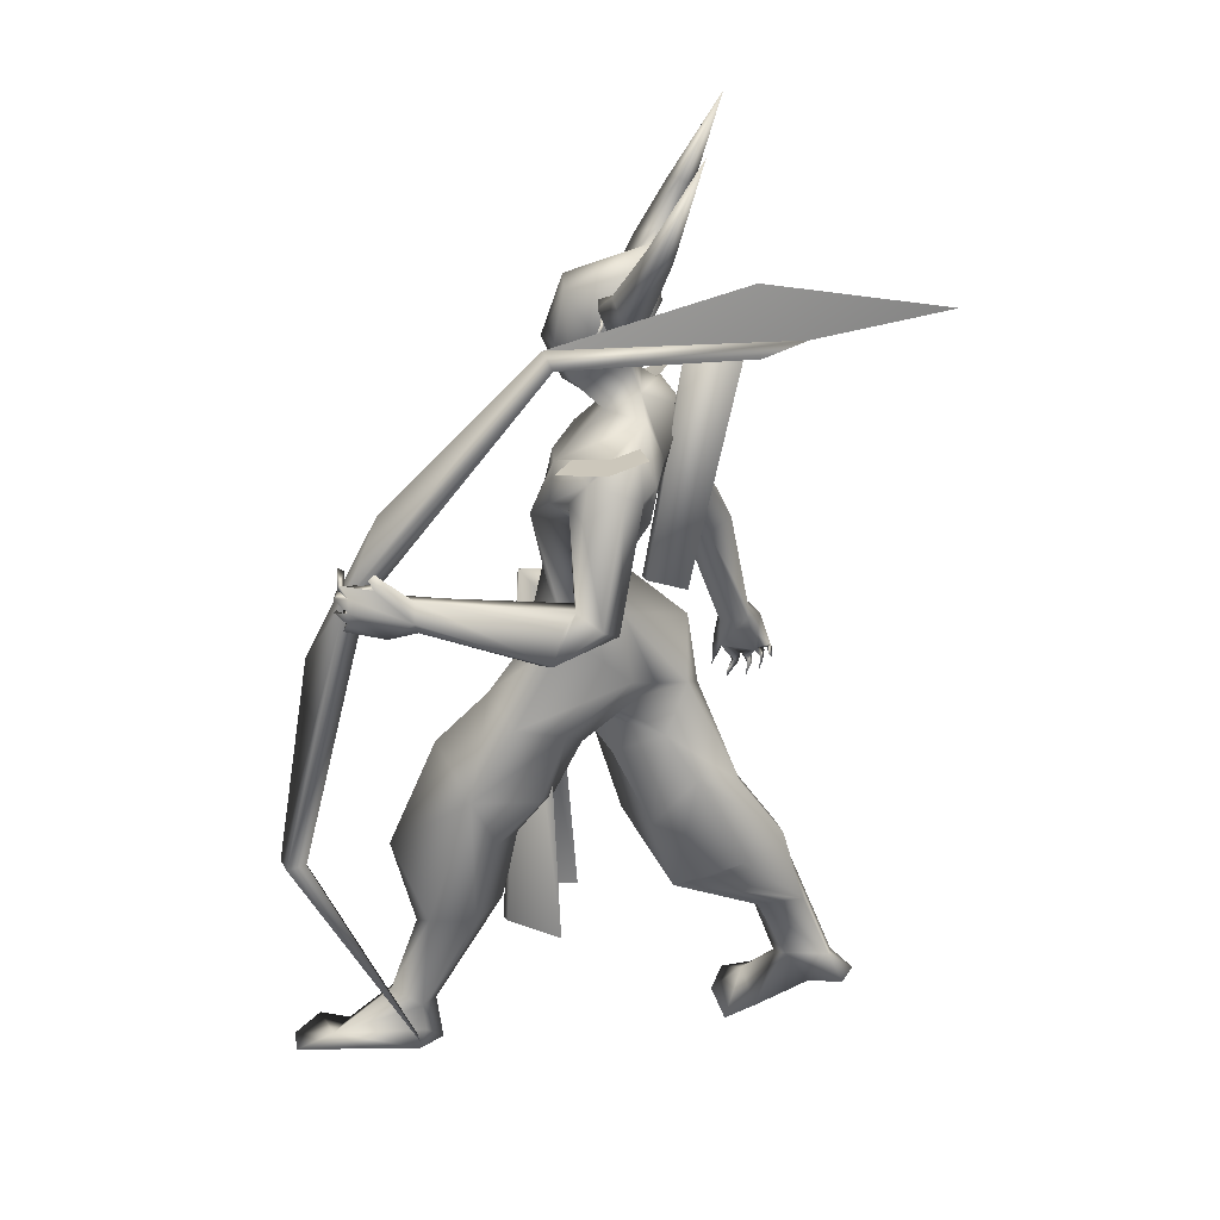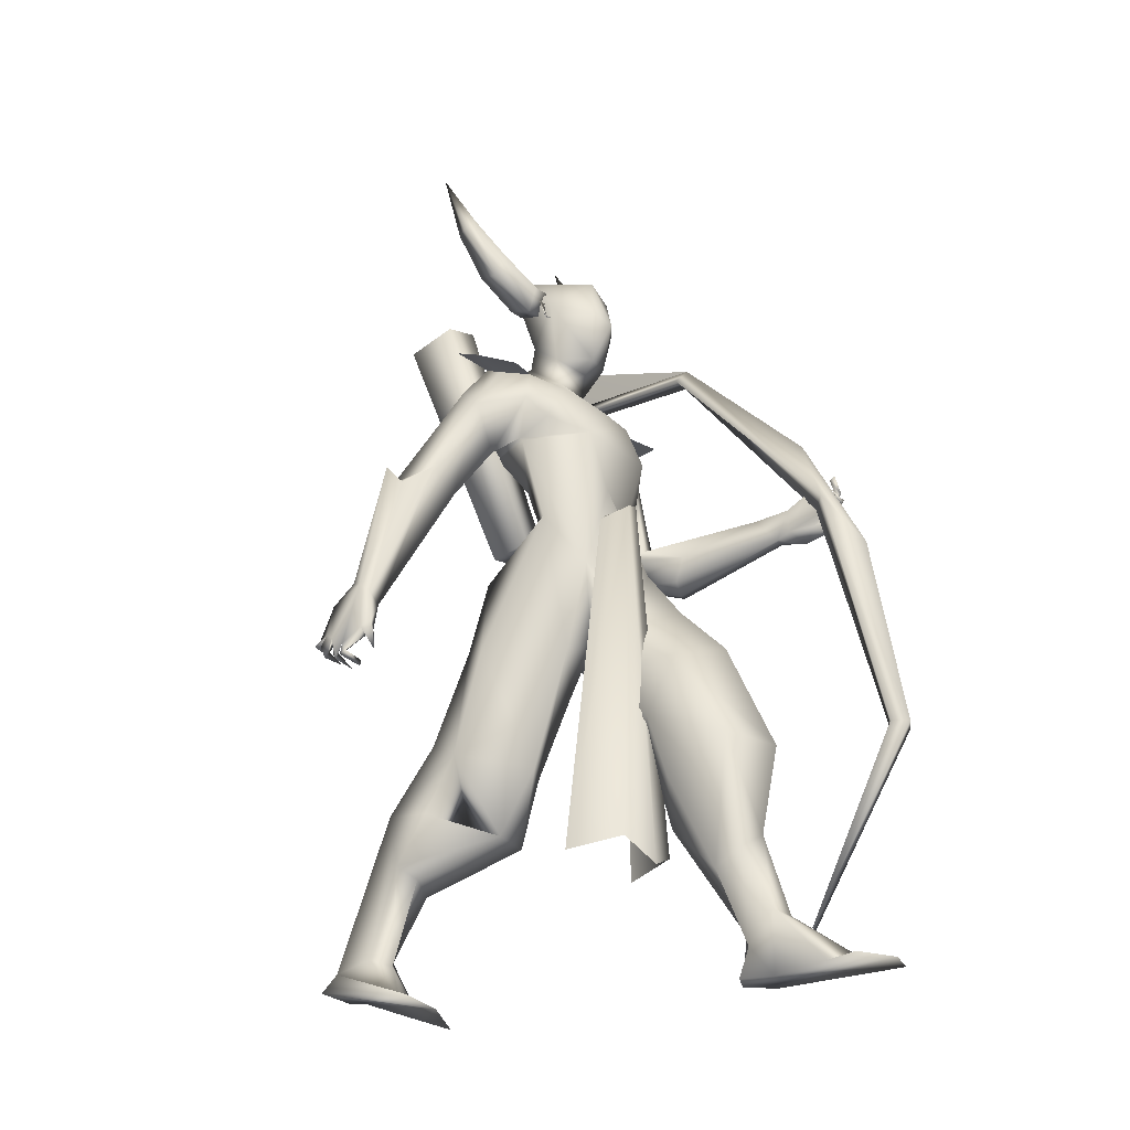
<metadata>
{"format":"obj","ext":"obj","renderer":"f3d","projection":"perspective","resolution":1024,"background":"white","views":[{"elev":25.9,"azim":-170.3,"up":"+Z"},{"elev":-29.3,"azim":39.7,"up":"+Z"}]}
</metadata>
<code>
o arrow_Plane
v 0.519 0.05384 1.643
v 0.1972 -0.1676 2.441
v 0.2378 -0.1486 2.373
v 0.2129 -0.169 2.446
v 0.5123 0.03913 1.696
v 0.4873 0.04137 1.687
v 0.4955 0.03371 1.715
v 0.4867 0.03445 1.712
v 0.2289 -0.1479 2.37
v 0.2337 -0.1543 2.393
v 0.2177 -0.1531 2.388
v 0.2092 -0.1656 2.434
v 0.2333 -0.1483 2.371
v 0.2296 -0.1509 2.381
v 0.519 0.05384 1.643
v 0.2018 -0.1772 2.44
v 0.2352 -0.1433 2.373
v 0.2083 -0.1594 2.447
v 0.5049 0.05441 1.698
v 0.4947 0.02609 1.686
v 0.4929 0.03908 1.716
v 0.4892 0.02908 1.712
v 0.2315 -0.1533 2.369
v 0.2291 -0.1447 2.394
v 0.2224 -0.1627 2.387
v 0.209 -0.1653 2.434
v 0.2333 -0.1483 2.371
v 0.2296 -0.1509 2.381
f 12 14 4
f 9 8 7
f 8 6 5
f 6 1 5
f 14 13 10
f 11 9 13
f 2 11 14
f 26 28 18
f 22 21 17
f 22 20 19
f 20 15 19
f 28 27 24
f 25 23 27
f 16 25 28
f 14 10 4
f 13 9 7
f 3 13 7
f 7 8 5
f 13 3 10
f 14 11 13
f 12 2 14
f 28 24 18
f 23 22 27
f 22 17 27
f 21 22 19
f 27 17 24
f 28 25 27
f 26 16 28
o A4.001_Circle.001
v 0.6034 0.1464 2.6
v 0.5926 0.2067 2.586
v 0.5721 0.1406 2.518
v 0.5612 0.2009 2.505
v 0.6542 0.1423 2.487
v 0.6434 0.2027 2.473
v 0.6856 0.1482 2.568
v 0.6747 0.2085 2.555
v 0.539 0.3099 2.657
v 0.5065 0.3207 2.582
v 0.5816 0.3367 2.56
v 0.6142 0.3259 2.635
v 0.4654 0.3612 2.787
v 0.4351 0.3795 2.755
v 0.4771 0.3984 2.761
v 0.5075 0.3801 2.792
v 0.3501 0.3711 3.054
v 0.5968 -0.0617 2.597
v 0.6002 -0.1225 2.589
v 0.6789 -0.05965 2.566
v 0.6823 -0.1205 2.558
v 0.6466 -0.05761 2.484
v 0.65 -0.1184 2.476
v 0.5645 -0.05965 2.515
v 0.5679 -0.1205 2.507
v 0.5704 -0.2263 2.671
v 0.645 -0.2407 2.643
v 0.6074 -0.2529 2.571
v 0.5328 -0.2386 2.599
v 0.5122 -0.2782 2.807
v 0.5511 -0.2988 2.807
v 0.5142 -0.3151 2.778
v 0.4753 -0.2945 2.778
v 0.3899 -0.2879 3.072
f 29 31 35
f 46 48 52
f 58 61 62
f 31 33 35
f 48 50 52
f 29 30 32
f 31 32 33
f 30 36 37
f 35 36 30
f 33 34 35
f 40 39 44
f 36 34 40
f 32 30 37
f 34 32 38
f 37 40 41
f 38 37 41
f 39 38 42
f 43 42 45
f 44 43 45
f 41 44 45
f 42 41 45
f 46 47 49
f 48 49 51
f 47 53 54
f 52 53 46
f 50 51 52
f 57 56 61
f 53 51 57
f 49 47 54
f 51 49 55
f 54 57 58
f 55 54 58
f 56 55 59
f 60 59 62
f 61 60 62
f 59 58 62
f 31 29 32
f 32 34 33
f 36 40 37
f 29 35 30
f 34 36 35
f 39 43 44
f 34 39 40
f 38 32 37
f 39 34 38
f 40 44 41
f 42 38 41
f 43 39 42
f 48 46 49
f 50 48 51
f 53 57 54
f 53 47 46
f 51 53 52
f 56 60 61
f 51 56 57
f 55 49 54
f 56 51 55
f 57 61 58
f 59 55 58
f 60 56 59
o A4_Circle
v 0.7108 -0.0626 2.453
v 0.6901 -0.06281 2.502
v 0.7117 -0.101 2.427
v 0.6777 -0.09946 2.523
v 0.6761 -0.06271 2.468
v 0.6867 -0.06271 2.466
v 0.698 0.1611 2.451
v 0.682 0.1611 2.502
v 0.6959 0.1994 2.425
v 0.6627 0.1976 2.524
v 0.6758 0.1611 2.481
v 0.6635 0.1611 2.472
v 0.3033 -0.6422 1.101
v 0.2839 -0.6116 1.095
v 0.2728 -0.5754 1.173
v 0.3317 -0.5872 1.307
v 0.2338 -0.6265 1.113
v 0.2701 -0.6089 1.236
v 0.3685 -0.5986 1.288
v 0.4235 -0.5933 1.147
v 0.3862 -0.6018 1.13
v 0.395 -0.5538 1.136
v 0.4258 -0.5773 1.048
v 0.3337 -0.6263 1.079
v 0.2709 -0.5988 1.116
v 0.2702 -0.6332 1.126
v 0.3737 -0.5816 1.026
v 0.3734 -0.5827 1.005
v 0.3433 -0.6439 1.031
v 0.3557 -0.6281 1.047
v 0.3647 -0.6418 1.041
v 0.3067 -0.5496 1.028
v 0.2931 -0.6195 1.049
v 0.307 -0.6248 1.034
v 0.309 -0.6164 1.057
v 0.2556 -0.6418 1.083
v 0.2617 -0.5539 1.055
v 0.2582 -0.6235 1.054
v 0.2677 -0.6133 1.074
v 0.2363 -0.5815 1.104
v 0.2253 -0.5824 1.087
v 0.2282 -0.6419 1.095
v 0.246 -0.632 1.102
v 0.3024 -0.5309 1.253
v 0.3947 -0.5375 1.229
v 0.7379 -0.1418 1.606
v 0.8367 -0.04288 1.443
v 0.8922 -0.08363 1.897
v 0.6143 -0.07672 1.771
v 0.5539 -0.1357 2.232
v 0.5249 -0.1295 1.911
v 0.6989 -0.2038 1.877
v 0.4138 -0.3411 1.636
v 0.6726 -0.1846 1.913
v 0.71 -0.04302 2.287
v 0.603 -0.04997 2.649
v 0.7137 -0.02381 2.192
v 0.5857 -0.03199 2.298
v 0.4814 -0.2522 2.096
v 0.7409 -0.2175 2.119
v 0.6334 -0.2526 2.158
v 0.7433 -0.2394 2.02
v 0.7882 -0.1862 1.95
v 0.5587 -0.2278 2.208
v 0.4658 -0.2459 0.796
v 0.3122 -0.1779 0.8909
v 0.649 -0.07092 0.7621
v 0.6522 0.1008 1.063
v 0.5225 0.0957 0.807
v 0.2577 -0.01895 0.9248
v 0.4152 -0.1299 1.215
v 0.3809 0.08365 0.971
v 0.5244 -0.08911 0.5564
v 0.3604 -0.2558 0.6223
v 0.16 -0.2054 0.6818
v 0.4508 0.09875 0.5895
v 0.2247 0.1097 0.6997
v 0.1149 -0.02349 0.748
v 0.2462 -0.1608 0.4621
v 0.2115 -0.2205 0.4976
v 0.196 -0.06235 0.4424
v 0.04842 -0.09229 0.4631
v -0.03998 -0.1241 0.2347
v 0.5526 -0.2255 1.135
v 0.4234 0.03828 1.296
v 0.7645 -0.05014 1.15
v 0.7711 0.06412 1.193
v 0.4421 -0.07336 1.478
v 0.4784 0.1092 1.141
v 0.1414 -0.1498 0.2043
v 0.2616 -0.2469 0.06874
v 0.09903 -0.2104 0.2182
v 0.1024 -0.1076 0.2352
v 0.3556 -0.1778 0.01515
v -0.0398 -0.2112 0.2012
v 0.3482 -0.3824 1.68
v 0.3985 -0.4917 1.701
v 0.4038 -0.5848 1.257
v 0.3055 -0.5571 1.288
v 0.4565 -0.5143 1.67
v 0.4649 -0.3001 1.965
v 0.5068 -0.3239 1.688
v 0.6039 -0.2467 1.852
v 0.5472 -0.2115 1.933
v 0.501 -0.221 1.995
v 0.5405 -0.3244 2.075
v 0.625 -0.3495 1.988
v 0.5113 -0.4255 1.751
v 0.609 -0.03977 2.373
v 0.5516 -0.05569 2.564
v -0.0932 -0.0962 0.1482
v -0.1192 -0.1591 0.1683
v -0.07465 -0.2384 0.1402
v 0.2912 -0.03834 -0.001392
v 0.02566 -0.1397 0.1103
v 0.1966 -0.07003 0.03772
v 0.3347 -0.2851 0.03766
v 1.291 0.7572 1.805
v 1.245 0.6833 1.748
v 1.222 0.6784 1.876
v 1.106 0.6992 1.733
v 1.192 0.7138 1.711
v 1.113 0.7141 1.766
v 1.174 0.6402 1.735
v 1.191 0.7141 1.889
v 1.17 0.6423 1.82
v 1.225 0.7204 1.865
v 1.276 0.7024 1.943
v 1.294 0.7434 1.844
v 1.292 0.7085 1.777
v 1.297 0.7531 1.769
v 1.317 0.6891 1.905
v 1.337 0.6915 1.915
v 1.326 0.7451 1.872
v 1.316 0.7554 1.891
v 1.304 0.7401 1.88
v 1.344 0.6552 1.845
v 1.332 0.7239 1.822
v 1.342 0.7315 1.835
v 1.327 0.7041 1.844
v 1.312 0.7261 1.829
v 1.34 0.6579 1.793
v 1.326 0.725 1.774
v 1.344 0.7239 1.788
v 1.319 0.7199 1.788
v 1.31 0.7357 1.757
v 1.322 0.6794 1.745
v 1.316 0.7354 1.737
v 1.303 0.7177 1.747
v 1.121 0.6459 1.721
v 1.116 0.6884 1.825
v 0.9074 0.1906 1.463
v 0.7579 0.2595 1.538
v 0.8391 0.1552 1.648
v 0.6151 0.1124 1.553
v 0.6448 0.06732 1.217
v 0.8057 0.2191 2.085
v 0.5298 0.2155 2.224
v 0.6316 -0.03048 1.644
v 0.5182 0.07161 1.301
v 0.6121 0.1669 1.739
v 0.8396 0.06138 2.06
v 0.8602 0.04497 1.739
v 0.9149 0.06577 1.356
v 0.5171 0.2171 1.906
v 0.502 0.04392 2.038
v 0.8521 0.4633 1.672
v 0.6729 0.3945 2.09
v 0.7534 0.06094 2.254
v 0.5949 0.1125 2.351
v 0.5905 0.1503 2.641
v 0.5495 0.04743 2.706
v 0.6667 0.1449 2.227
v 0.5607 0.1292 2.28
v 0.4834 0.3125 2.064
v 0.7281 0.324 2.138
v 0.6067 0.3666 2.163
v 0.8035 0.3008 1.984
v 0.6624 0.323 1.906
v 0.5336 0.3168 2.18
v 1.345 0.2441 0.7424
v 0.9785 0.3068 0.8102
v 0.9432 0.1465 0.777
v 1.191 0.2147 1.112
v 1.041 0.3936 1.004
v 1.1 0.06385 1.062
v 0.8389 0.1041 0.8968
v 0.7736 0.2184 1.167
v 0.8419 0.2934 0.97
v 1.019 0.02567 0.8632
v 1.055 0.3102 0.5184
v 1.296 0.05091 0.7382
v 1.09 0.02822 0.6397
v 1.258 0.2781 0.4847
v 1.154 0.1685 0.3705
v 0.9986 0.1691 0.5336
v 1.201 0.3407 0.5255
v 1.238 0.3177 0.1812
v 1.245 0.1801 0.4215
v 1.358 0.2604 0.1954
v 1.214 0.2321 0.162
v 0.9143 0.3307 1.233
v 0.7446 0.1187 1.099
v 1.02 0.2135 1.297
v 0.8856 0.09091 1.229
v 0.5769 0.1723 1.349
v 0.8284 0.02154 1.083
v 1.539 0.3352 0.04853
v 1.239 0.2059 0.1152
v 1.327 0.2101 0.2136
v 1.683 0.2987 0.007906
v 1.234 0.2969 0.07268
v 0.5669 0.4645 1.651
v 0.5988 0.5553 1.702
v 0.7083 0.5898 1.72
v 0.7836 0.5384 1.574
v 0.707 0.4287 1.73
v 0.7321 0.6303 1.621
v 0.6845 0.5151 1.743
v 0.8155 0.4716 1.592
v 0.5164 0.3473 2.029
v 0.736 0.3535 2.011
v 0.7266 0.3057 1.954
v 0.6301 0.4018 1.709
v 0.5372 0.3103 1.962
v 0.5621 0.4068 2.065
v 0.6766 0.4534 1.993
v 0.7865 0.1408 2.576
v 0.5382 0.1512 2.513
v 0.514 0.04441 2.537
v 1.223 0.1745 0.01112
v 1.194 0.2334 0.008506
v 1.314 0.2232 0.01252
v 1.252 0.3236 0.0151
v 1.637 0.1544 -0.004079
v 1.651 0.3932 0.01099
v 1.533 0.1661 -0.003537
v 1.053 0.6183 1.808
v 0.7195 -0.0843 2.488
v 0.6819 0.1857 2.461
v 0.3368 0.05237 0.6033
v 0.9581 0.02944 1.64
v 0.865 0.1209 1.6
v 0.8514 0.0603 1.665
v 0.9431 0.08673 1.665
v 0.8675 -0.005854 1.607
v 1.022 0.05404 0.3814
v 0.7964 0.2187 0.4262
v 0.9811 0.1751 0.4456
v 0.8029 -0.1081 0.433
v 0.9856 -0.05289 0.4504
v 0.8803 0.2081 1.908
v 0.8064 -0.113 2.085
v 0.4511 -0.5825 1.696
v 0.7761 -0.33 2.092
v 0.6379 -0.3795 2.16
v 0.5296 -0.3446 2.229
v 0.7633 0.4329 2.13
v 0.5923 0.493 2.165
v 0.4893 0.4227 2.189
v 1.31 0.7229 1.828
v 1.221 0.6803 2.074
v 1.262 0.6799 1.805
v 1.45 0.6803 1.612
v 1.31 0.6381 1.826
v 0.7073 0.7065 2.547
v 1.534 0.7244 0.9134
v 1.568 0.6717 0.9153
v 0.7436 0.669 2.59
v 1.517 0.6363 0.9182
v 0.7133 0.6369 2.546
v 1.483 0.6889 0.9163
v 0.1482 0.7196 2.622
v 1.17 0.6542 0.3157
v 0.02956 0.669 2.664
v 1.146 0.7069 0.3251
v 0.1532 0.6483 2.604
v 0.5477 0.08036 1.654
v 0.5805 -0.03825 1.61
v 0.4513 -0.05421 1.582
v 0.3243 -0.3507 2.312
v 0.4234 0.0644 1.625
v 0.2928 -0.1751 2.314
v 0.4598 -0.1974 2.415
v 0.479 -0.3362 2.358
v 0.3823 -0.2502 2.431
v 0.8096 0.02911 2.598
v 0.8364 -0.002132 2.45
v 0.8175 0.02166 2.271
v 0.7638 0.1445 2.309
v 0.8718 0.05736 2.412
v 0.8215 0.118 2.405
v 0.1719 0.6489 2.805
v -0.3527 0.7108 2.788
f 171 120 117
f 232 352 235
f 171 232 120
f 117 231 351
f 354 290 353
f 290 352 302
f 290 354 352
f 351 352 353
f 351 231 352
f 353 350 351
f 301 350 349
f 350 301 351
f 301 117 351
f 235 352 231
f 353 290 349
f 353 349 350
f 352 354 353
f 67 63 65
f 66 67 65
f 64 66 68
f 68 66 65
f 63 68 65
f 69 74 71
f 72 73 71
f 72 70 73
f 74 72 71
f 80 161 106
f 80 78 161
f 81 82 160
f 83 86 93
f 81 80 75
f 107 160 82
f 98 88 101
f 106 76 77
f 106 84 76
f 80 106 77
f 83 82 81
f 85 82 83
f 93 86 91
f 90 89 93
f 89 92 93
f 86 75 96
f 94 97 96
f 95 97 94
f 94 96 95
f 100 101 75
f 99 101 100
f 98 101 99
f 99 100 98
f 88 79 104
f 79 87 105
f 103 104 79
f 102 79 105
f 104 103 105
f 75 76 97
f 88 87 76
f 107 84 106
f 114 111 221
f 110 114 109
f 113 228 223
f 112 236 121
f 123 169 122
f 126 168 169
f 168 159 170
f 124 125 315
f 116 124 165
f 231 117 119
f 120 119 117
f 114 116 113
f 168 126 121
f 110 125 116
f 303 139 138
f 145 144 143
f 141 142 152
f 156 179 175
f 145 155 177
f 143 141 155
f 145 157 137
f 137 157 154
f 175 173 177
f 175 174 173
f 179 156 153
f 178 153 176
f 154 157 153
f 155 152 178
f 167 166 115
f 156 178 176
f 156 177 178
f 175 157 174
f 159 162 170
f 158 159 168
f 168 170 169
f 164 165 169
f 192 193 207
f 212 183 184
f 185 184 183
f 189 197 191
f 185 180 184
f 189 182 198
f 189 198 197
f 181 211 192
f 186 203 182
f 181 186 184
f 185 187 189
f 182 188 186
f 187 188 182
f 187 182 190
f 210 193 208
f 196 191 197
f 195 194 196
f 196 194 198
f 203 202 191
f 201 180 191
f 201 200 180
f 199 202 200
f 199 201 202
f 200 202 203
f 206 180 207
f 206 193 180
f 204 207 205
f 209 211 210
f 209 210 208
f 180 203 207
f 193 192 208
f 188 212 186
f 217 223 241
f 215 241 314
f 236 220 228
f 228 227 223
f 240 238 219
f 242 239 230
f 237 227 228
f 287 237 283
f 288 289 276
f 287 283 275
f 242 288 283
f 284 230 240
f 227 287 241
f 257 271 261
f 260 259 262
f 253 260 258
f 262 256 272
f 295 272 271
f 260 274 294
f 271 257 263
f 270 273 298
f 296 298 273
f 273 270 297
f 229 286 275
f 274 260 270
f 270 272 299
f 297 299 273
f 294 293 271
f 274 270 296
f 296 270 298
f 280 276 281
f 276 280 275
f 286 287 275
f 289 230 284
f 279 286 229
f 288 276 275
f 300 188 213
f 230 289 288
f 279 284 285
f 241 286 285
f 279 281 284
f 136 135 139
f 73 69 71
f 80 77 79
f 91 86 92
f 88 98 75
f 80 81 78
f 82 84 107
f 85 83 84
f 84 82 85
f 89 90 91
f 91 90 93
f 89 91 92
f 95 75 97
f 96 97 86
f 96 75 95
f 98 100 75
f 104 105 88
f 102 103 79
f 102 105 103
f 86 97 76
f 105 87 88
f 111 223 221
f 113 111 114
f 122 124 315
f 110 109 225
f 121 228 113
f 116 166 167
f 126 112 121
f 163 167 158
f 166 164 115
f 113 167 121
f 116 125 124
f 174 157 145
f 178 177 155
f 154 153 152
f 173 145 177
f 173 174 145
f 175 179 157
f 163 168 121
f 165 124 169
f 84 83 93
f 121 167 163
f 116 165 166
f 165 164 166
f 212 184 186
f 211 184 210
f 184 211 181
f 196 198 191
f 187 185 213
f 187 213 188
f 190 182 189
f 187 190 189
f 194 195 197
f 194 197 198
f 195 196 197
f 180 200 203
f 202 201 191
f 201 199 200
f 193 206 205
f 207 204 206
f 206 204 205
f 211 209 208
f 192 207 203
f 208 192 211
f 221 223 217
f 227 241 223
f 240 241 285
f 314 225 216
f 239 238 230
f 220 242 237
f 314 240 219
f 119 235 231
f 120 232 236
f 232 235 236
f 227 237 287
f 285 284 240
f 314 241 240
f 253 259 260
f 263 257 258
f 293 296 295
f 294 296 293
f 294 271 263
f 299 272 295
f 260 262 270
f 270 262 272
f 273 299 295
f 293 295 271
f 274 296 294
f 276 289 281
f 282 275 278
f 285 286 279
f 286 241 287
f 188 300 212
f 162 159 316
f 66 64 67
f 64 68 67
f 68 63 67
f 70 72 74
f 73 70 74
f 69 73 74
f 81 75 86
f 83 81 86
f 80 79 88
f 75 80 88
f 88 76 101
f 76 87 77
f 87 79 77
f 84 92 86
f 76 84 86
f 101 76 75
f 108 114 221
f 114 108 109
f 111 113 223
f 236 228 121
f 169 124 122
f 123 126 169
f 125 110 315
f 116 167 113
f 114 110 116
f 155 145 143
f 142 154 152
f 177 156 175
f 141 152 155
f 144 145 137
f 142 137 154
f 153 156 176
f 157 179 153
f 152 153 178
f 158 167 115
f 163 158 168
f 170 164 169
f 193 205 207
f 185 189 191
f 180 185 191
f 180 193 184
f 193 210 184
f 186 181 203
f 181 192 203
f 203 191 182
f 191 198 182
f 215 217 241
f 216 215 314
f 220 237 228
f 288 242 230
f 237 242 283
f 230 238 240
f 271 272 261
f 259 256 262
f 260 263 258
f 256 261 272
f 263 260 294
f 295 296 273
f 270 299 297
f 282 229 275
f 277 280 281
f 280 278 275
f 283 288 275
f 281 289 284
f 92 84 93
f 133 128 127
f 148 129 131
f 218 267 149
f 148 130 149
f 134 151 131
f 128 133 132
f 134 132 151
f 135 136 142
f 144 139 303
f 138 139 134
f 138 135 141
f 137 140 144
f 140 139 144
f 133 150 147
f 151 149 130
f 246 248 243
f 247 246 243
f 251 244 245
f 265 269 218
f 267 248 266
f 250 251 249
f 265 249 252
f 252 254 248
f 257 261 254
f 256 243 254
f 259 243 256
f 257 255 258
f 269 248 267
f 244 253 245
f 252 245 258
f 252 255 254
f 247 243 259
f 131 129 138
f 127 128 137
f 139 140 134
f 140 137 132
f 244 247 253
f 129 127 135
f 304 308 312
f 310 305 307
f 146 129 148
f 251 250 247
f 266 246 247
f 146 127 129
f 151 218 149
f 151 147 218
f 147 222 218
f 132 133 147
f 136 137 142
f 218 269 267
f 251 247 244
f 222 265 218
f 266 248 246
f 269 252 248
f 249 245 252
f 268 250 265
f 309 304 313
f 146 133 127
f 130 148 131
f 151 130 131
f 132 147 151
f 141 135 142
f 143 144 138
f 144 303 138
f 131 138 134
f 143 138 141
f 248 254 243
f 249 251 245
f 265 250 249
f 269 265 252
f 255 257 254
f 261 256 254
f 253 258 245
f 255 252 258
f 129 135 138
f 136 127 137
f 140 132 134
f 137 128 132
f 247 259 253
f 127 136 139
f 135 127 139
f 313 304 312
f 311 310 307
f 150 217 147
f 221 217 150
f 221 150 108
f 109 149 267
f 109 226 225
f 108 146 148
f 150 146 108
f 215 216 214
f 216 225 214
f 268 265 222
f 264 266 247
f 250 264 247
f 215 214 266
f 215 264 268
f 307 306 308
f 307 305 306
f 307 304 309
f 150 133 146
f 109 148 149
f 268 217 215
f 217 268 222
f 214 226 267
f 268 264 250
f 214 267 266
f 217 222 147
f 226 109 267
f 109 108 148
f 225 226 214
f 264 215 266
f 304 307 308
f 311 307 309
f 315 112 123
f 236 112 120
f 112 315 119
f 171 117 301
f 126 123 112
f 161 78 159
f 107 164 170
f 164 107 115
f 107 106 115
f 115 161 158
f 234 292 172
f 118 172 301
f 292 171 172
f 301 349 118
f 119 224 219
f 239 220 219
f 220 239 242
f 300 213 281
f 234 233 291
f 280 277 213
f 234 290 233
f 290 234 349
f 280 185 183
f 282 212 229
f 183 212 278
f 291 302 352
f 291 233 302
f 219 224 110
f 224 315 110
f 314 110 225
f 321 239 238
f 162 316 81
f 159 78 316
f 242 239 321
f 122 123 318
f 318 123 126
f 334 325 329
f 328 325 327
f 323 324 326
f 326 327 330
f 334 329 338
f 329 323 330
f 327 325 334
f 324 323 331
f 323 325 328
f 333 327 331
f 338 329 330
f 332 334 338
f 333 331 339
f 337 331 328
f 341 340 346
f 341 347 342
f 340 344 346
f 342 343 344
f 344 340 341
f 346 345 348
f 347 346 348
f 343 347 348
f 331 337 355
f 120 112 119
f 292 232 171
f 315 224 119
f 161 115 106
f 170 162 160
f 316 78 81
f 162 81 160
f 172 171 301
f 234 118 349
f 220 235 219
f 236 235 220
f 292 291 232
f 300 281 279
f 300 279 229
f 229 212 300
f 280 183 278
f 281 213 277
f 233 290 302
f 212 282 278
f 324 327 326
f 328 333 339
f 337 335 339
f 335 328 339
f 330 332 336
f 348 345 343
f 122 315 123
f 158 161 159
f 160 107 170
f 118 234 172
f 235 119 219
f 238 239 219
f 292 234 291
f 185 280 213
f 232 291 352
f 314 219 110
f 320 321 238
f 322 242 321
f 317 122 318
f 319 318 126
f 325 323 329
f 333 328 327
f 327 332 330
f 323 326 330
f 332 327 334
f 323 328 331
f 327 324 331
f 336 338 330
f 336 332 338
f 331 337 339
f 335 337 328
f 347 341 346
f 347 343 342
f 344 345 346
f 343 345 344
f 342 344 341
f 337 356 355

</code>
